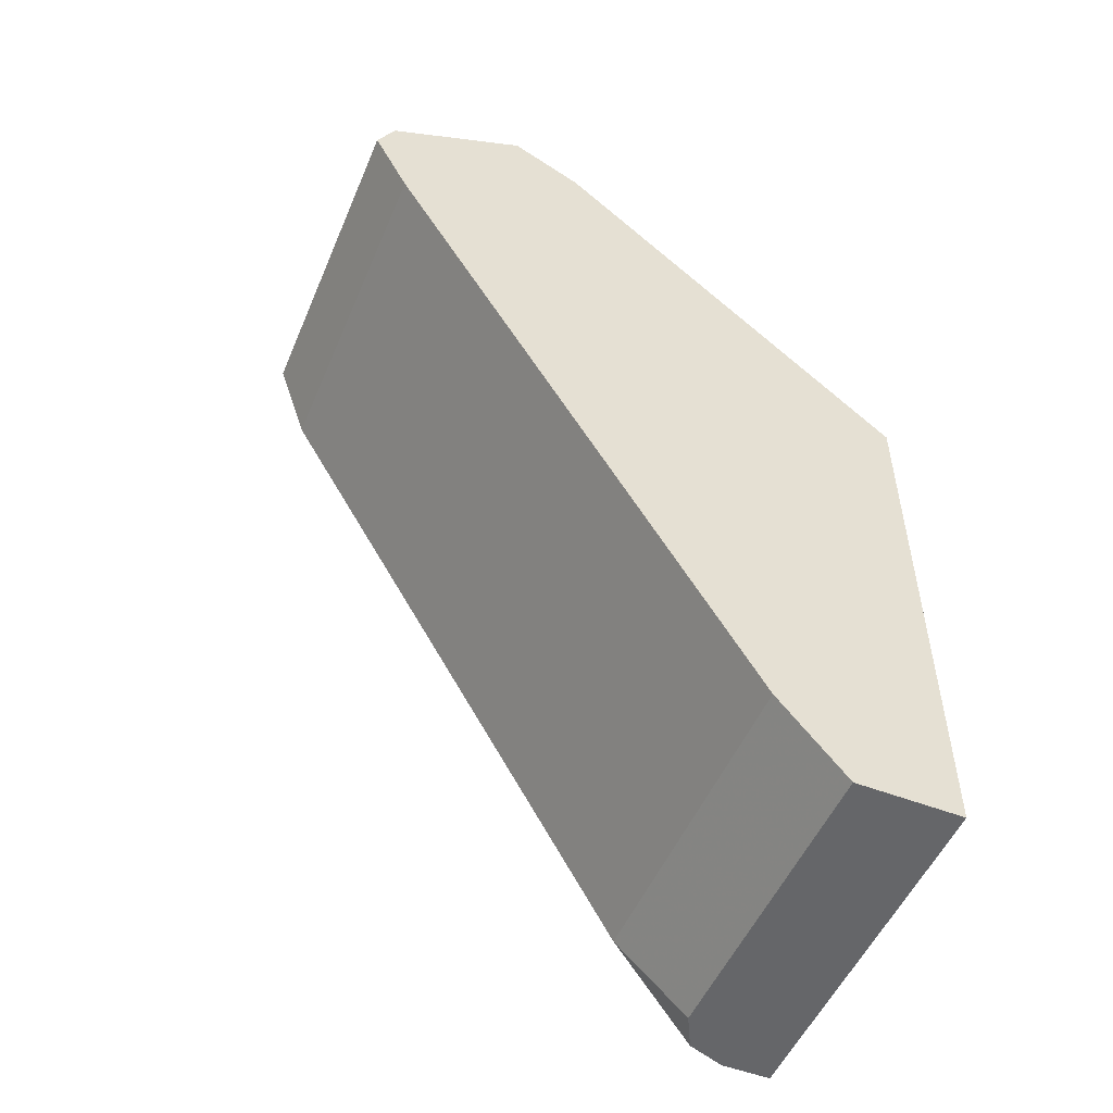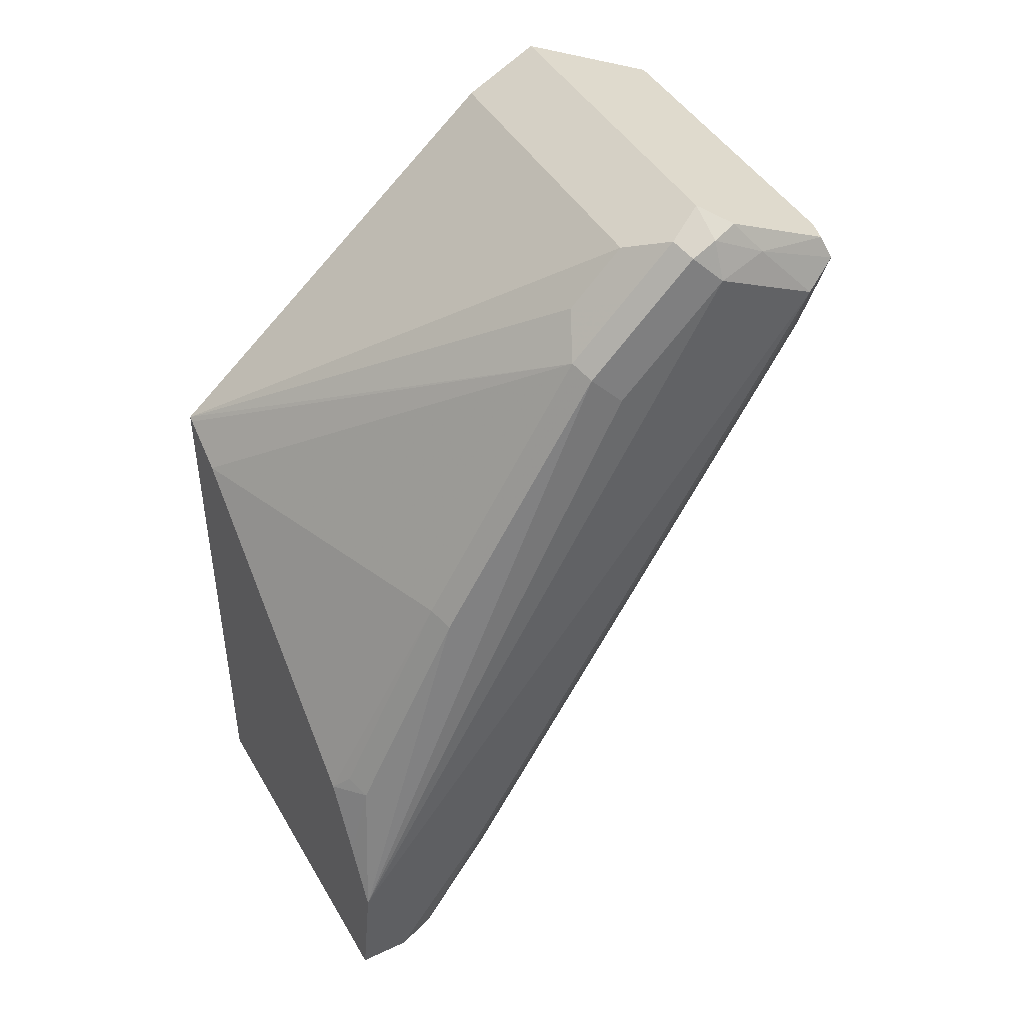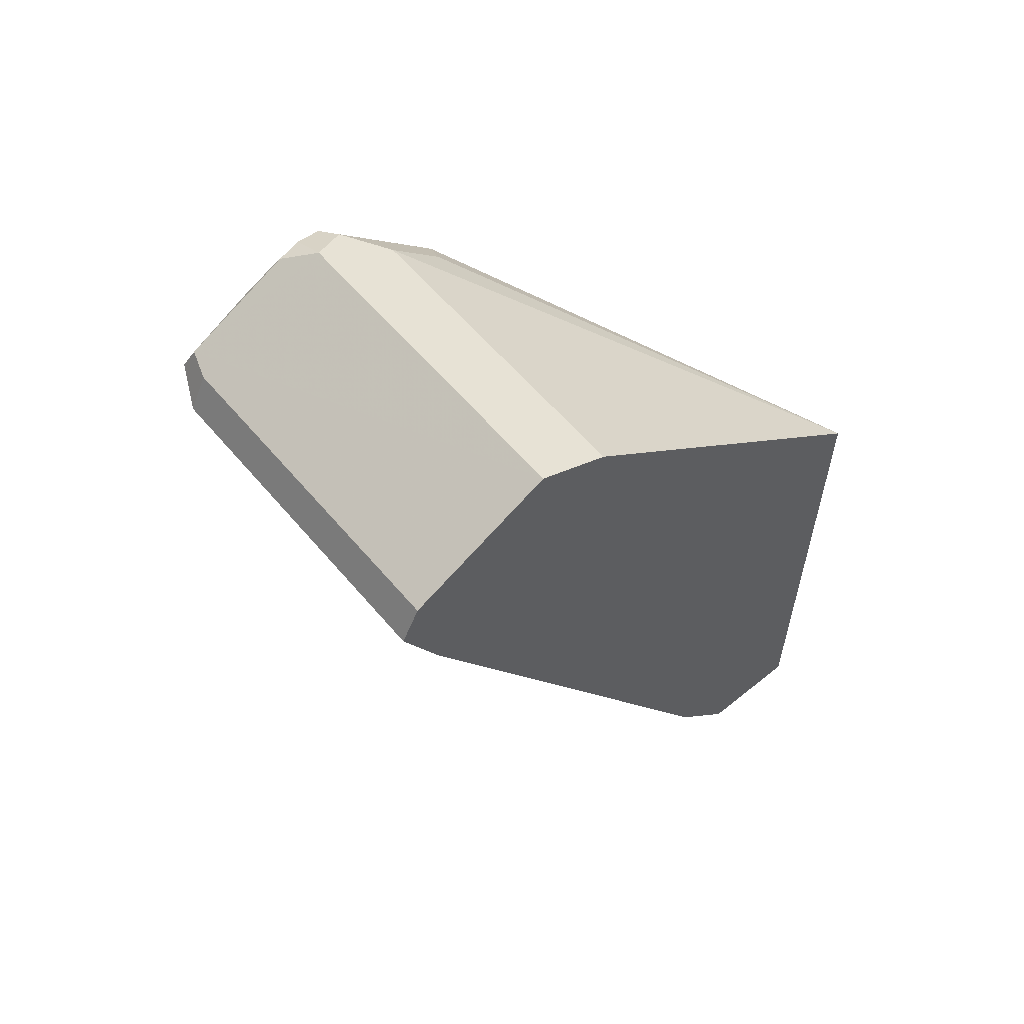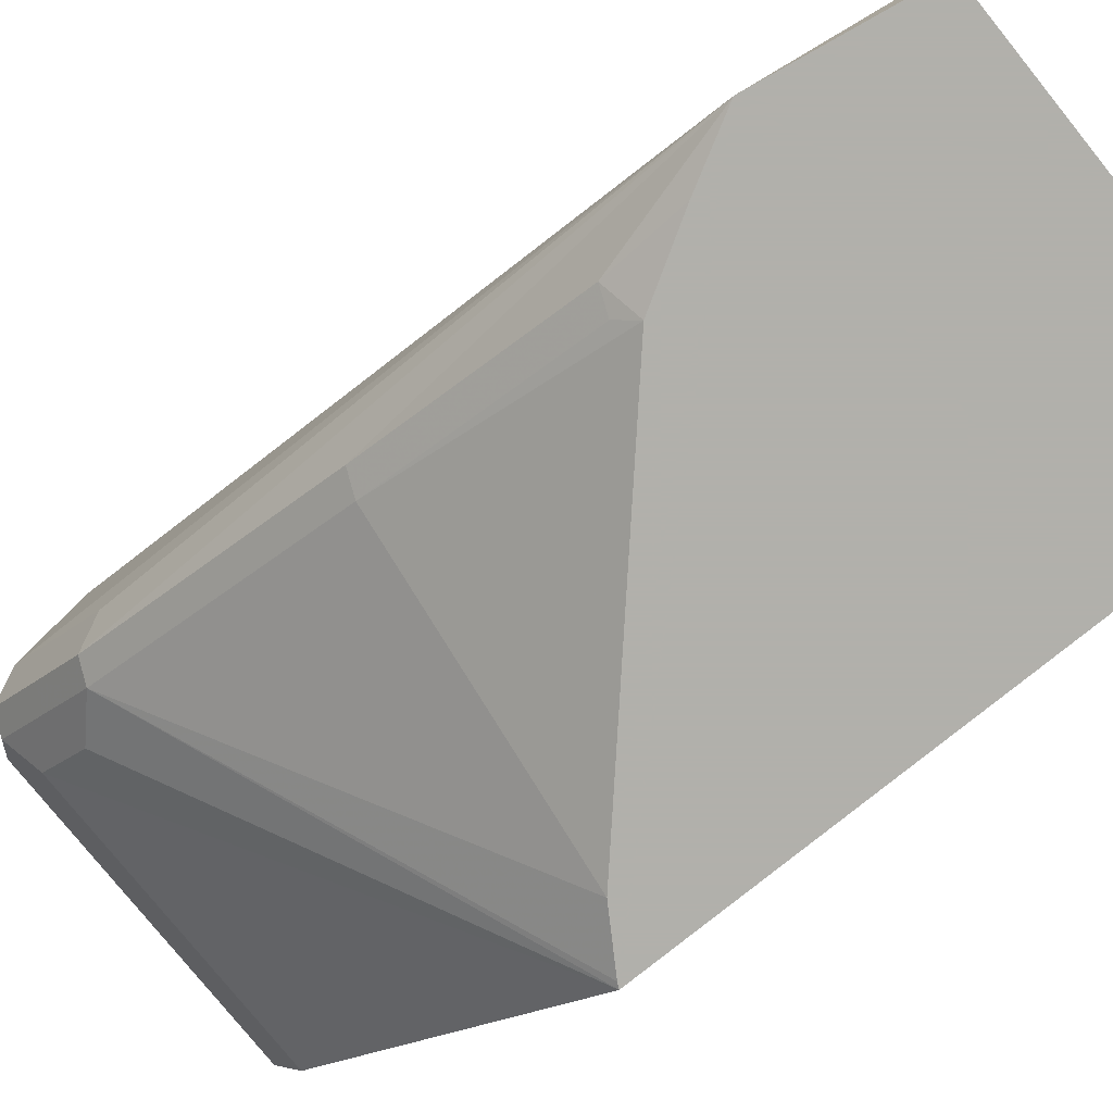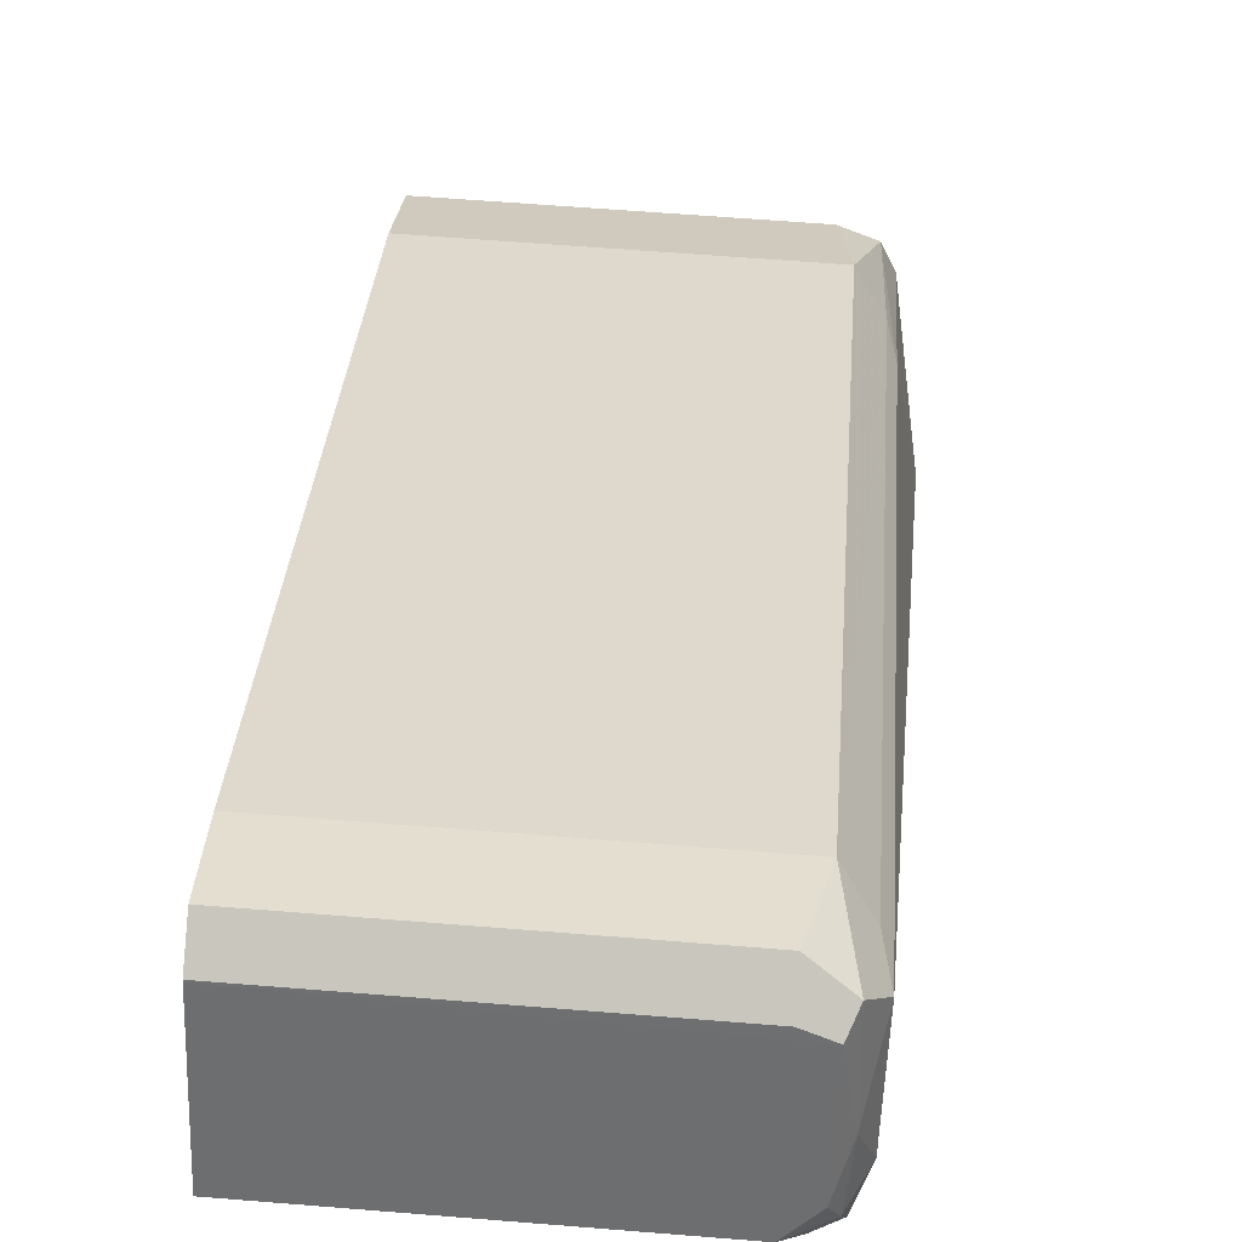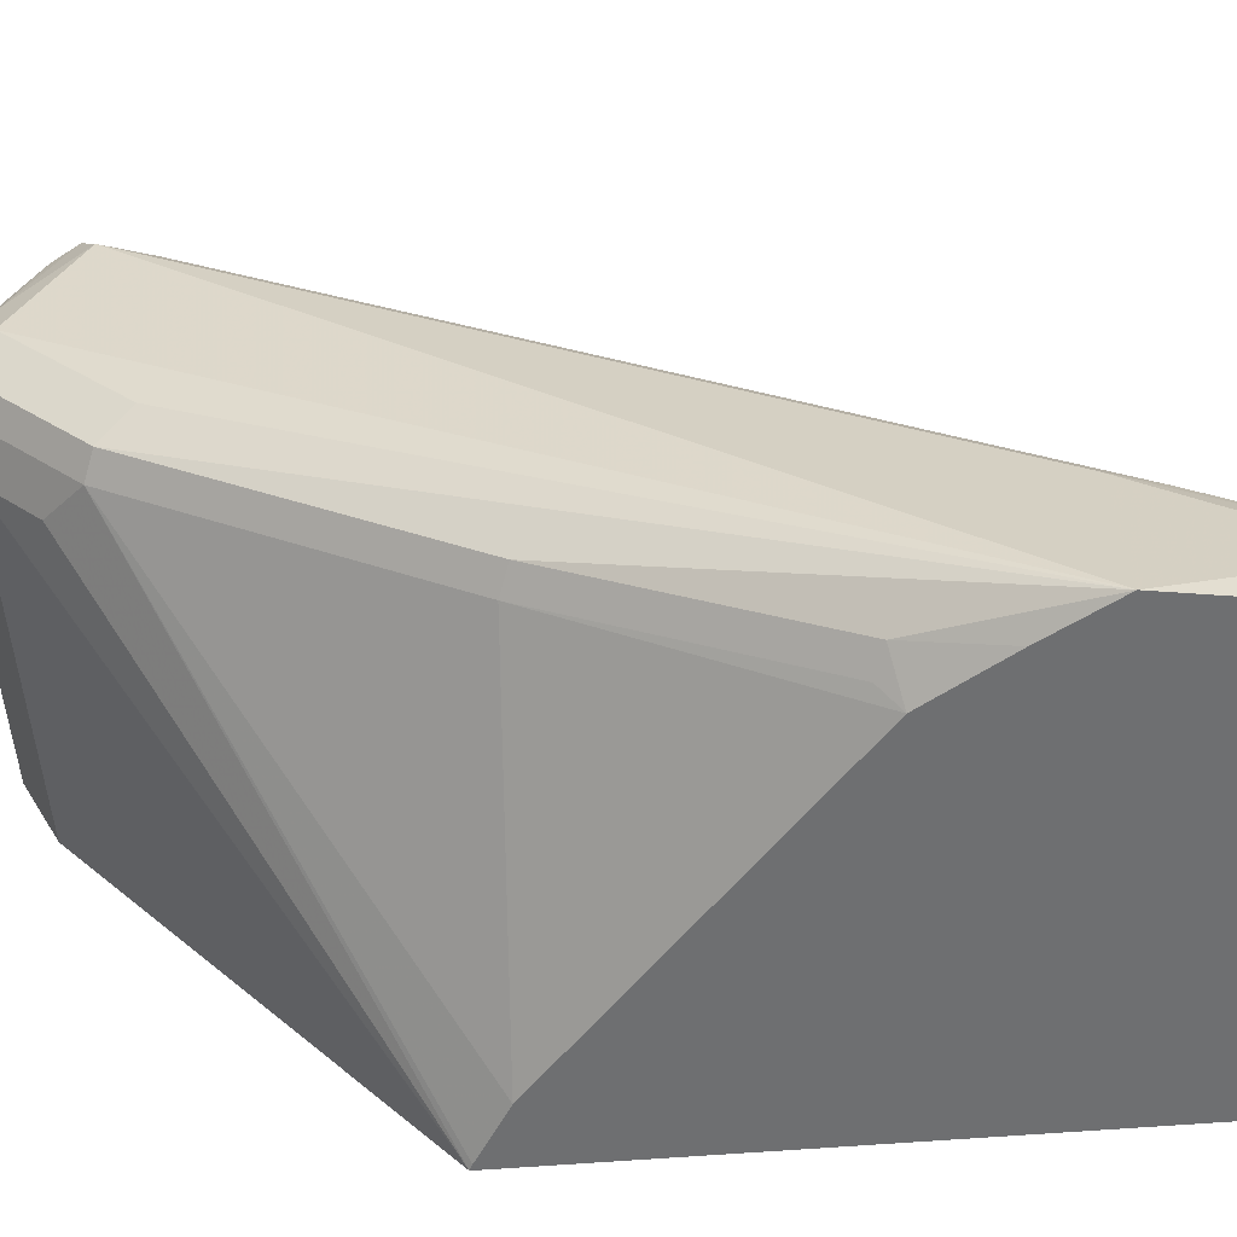
<metadata>
{"format":"obj","ext":"obj","renderer":"f3d","projection":"perspective","resolution":1024,"background":"white","views":[{"elev":-51.8,"azim":67.3,"up":"+Y"},{"elev":44.5,"azim":-118.6,"up":"+Y"},{"elev":58.8,"azim":50.2,"up":"+Y"},{"elev":-78.5,"azim":-51.1,"up":"+Z"},{"elev":61.9,"azim":-175.3,"up":"+Z"},{"elev":-54.6,"azim":-84.9,"up":"+Z"}]}
</metadata>
<code>
v -0.1771 0.0966 0.3543
v -0.07974 0.0966 0.3543
v -0.1771 0.1073 0.3489
v -0.1852 0.1087 0.3462
v -0.1879 0.102 0.3489
v -0.1852 0.08855 0.3462
v -0.1825 0.07514 0.3435
v -0.07974 0.0813 0.3466
v -0.07974 0.1073 0.3489
v -0.07974 0.1076 0.3484
v -0.07974 0.1288 0.306
v -0.1771 0.1288 0.306
v -0.1852 0.1248 0.314
v -0.1892 0.1147 0.3221
v -0.1932 0.0966 0.3382
v -0.1906 0.08319 0.3355
v -0.07974 0.07514 0.3435
v -0.1825 -0.1181 0.2308
v -0.07974 0.1204 0.2891
v -0.1718 0.1181 0.2845
v -0.1825 0.1234 0.2952
v -0.1892 0.1208 0.2979
v -0.1879 0.1234 0.306
v -0.1932 0.1127 0.306
v -0.2009 -0.09743 0.178
v -0.1932 -0.09661 0.2255
v -0.1906 -0.11 0.2228
v -0.07974 -0.1181 0.2308
v -0.1889 -0.1426 0.205
v -0.1783 -0.1426 0.2105
v -0.07974 0.1181 0.2845
v -0.1718 0.102 0.2684
v -0.07974 0.02636 0.178
v -0.1825 0.1073 0.2791
v -0.1892 0.1047 0.2818
v -0.1932 0.0805 0.2738
v -0.1892 0.008049 0.2174
v -0.1892 -0.05635 0.1852
v -0.1911 -0.07944 0.178
v -0.1932 -0.1426 0.178
v -0.1932 -0.1426 0.1933
v -0.1892 0.08855 0.2657
v -0.07974 -0.1426 0.2105
v -0.1825 0.09124 0.263
v -0.08134 0.02556 0.178
v -0.07974 -0.1426 0.178
v -0.1825 0.01073 0.2147
v -0.1825 -0.05367 0.1825
v -0.1789 -0.05888 0.178
v -0.09582 0.0165 0.178
f 25 46 40
f 24 36 25
f 25 45 33
f 25 50 45
f 25 49 50
f 25 39 49
f 25 38 39
f 25 37 38
f 25 33 46
f 20 33 32
f 22 35 36
f 22 24 23
f 21 35 22
f 21 34 35
f 20 31 33
f 20 34 21
f 20 32 34
f 19 31 20
f 25 41 26
f 18 43 28
f 22 36 24
f 25 36 42
f 35 42 36
f 26 41 29
f 18 30 43
f 47 49 48
f 47 50 49
f 44 50 47
f 44 45 50
f 38 49 39
f 38 48 49
f 37 48 38
f 37 47 48
f 37 44 47
f 37 42 44
f 34 42 35
f 34 44 42
f 33 45 44
f 32 33 44
f 32 44 34
f 29 43 30
f 29 46 43
f 29 40 46
f 29 41 40
f 26 29 27
f 25 42 37
f 18 29 30
f 25 40 41
f 15 27 16
f 4 10 11
f 3 10 4
f 3 9 10
f 2 10 9
f 2 11 10
f 2 19 11
f 2 31 19
f 2 33 31
f 2 46 33
f 2 43 46
f 2 28 43
f 2 17 28
f 2 8 17
f 1 8 2
f 1 7 8
f 1 6 7
f 1 5 6
f 1 4 5
f 1 3 4
f 1 9 3
f 18 27 29
f 4 11 12
f 4 12 13
f 1 2 9
f 4 14 5
f 4 13 14
f 15 26 27
f 15 25 26
f 15 24 25
f 14 24 15
f 14 23 24
f 13 23 14
f 12 23 13
f 12 21 22
f 12 20 21
f 12 19 20
f 12 22 23
f 7 28 17
f 11 19 12
f 5 16 6
f 5 14 15
f 6 16 7
f 5 15 16
f 7 16 27
f 7 27 18
f 7 18 28
f 7 17 8

</code>
